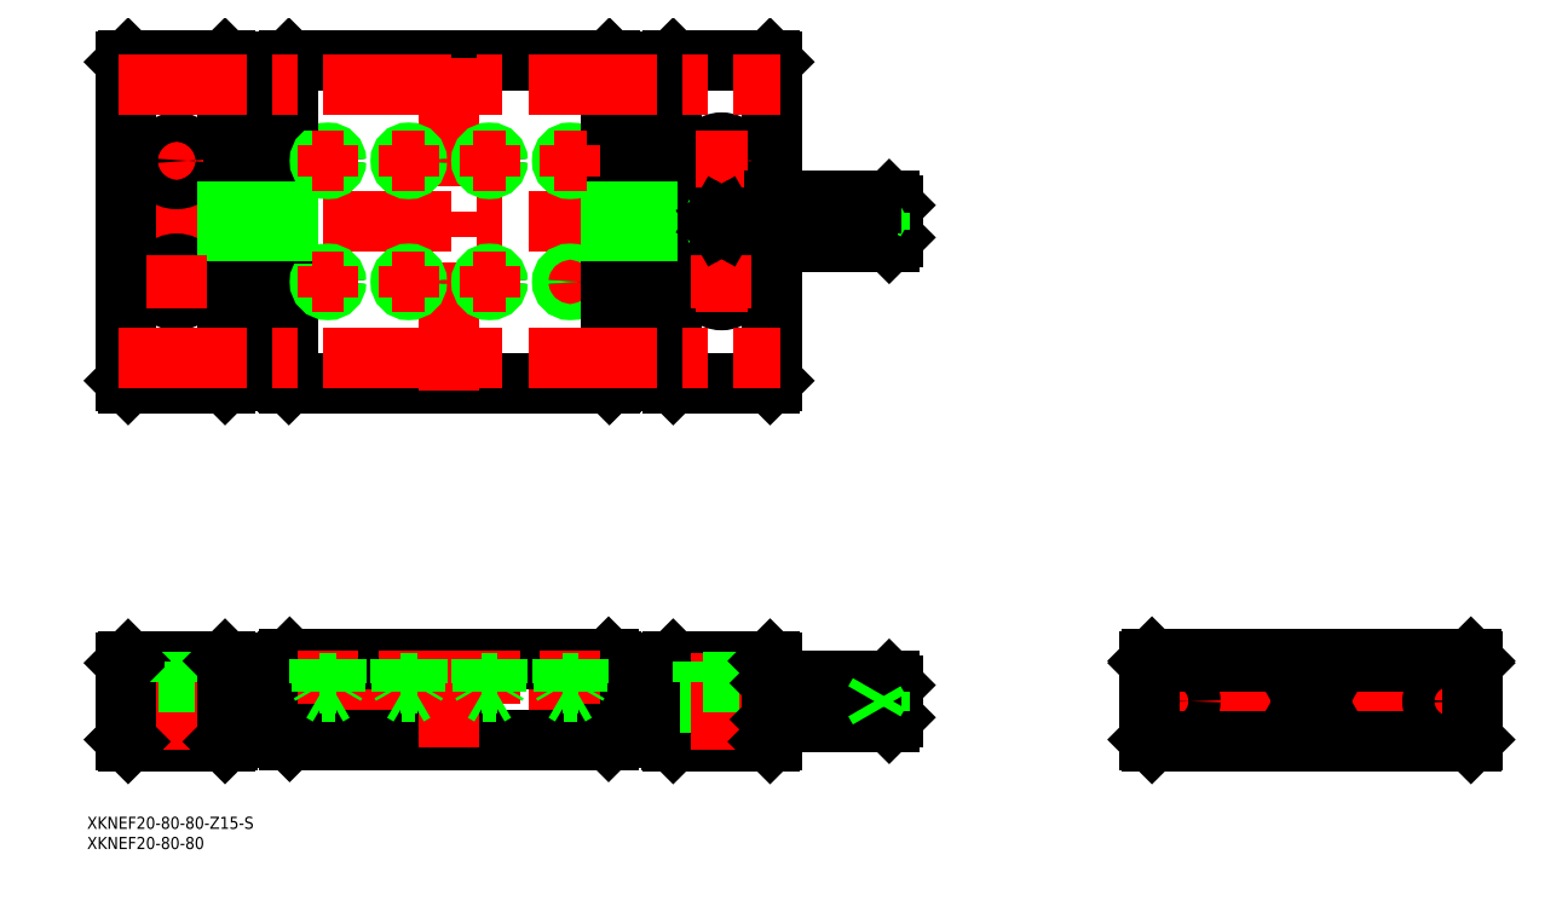
<metadata>
{"format":"dxf","ext":"dxf","renderer":"ezdxf+matplotlib","layout":"modelspace","background":"white","min_lineweight":24,"dpi":150}
</metadata>
<code>
0
SECTION
2
ENTITIES
0
INSERT
8
0
2
*U2
10
0
20
0
30
0
0
INSERT
8
0
2
*U3
10
0
20
0
30
0
0
LINE
8
CENTER
10
-187.6
20
103.9
30
0
11
-179.6
21
103.9
31
0
0
LINE
8
CENTER
10
-295.6
20
0
30
0
11
-101.6
21
-5.63e-14
31
0
0
LINE
8
0
10
-174.1
20
10.5
30
0
11
-253.1
21
10.5
31
0
0
LINE
8
0
10
-253.1
20
-9.5
30
0
11
-174.1
21
-9.5
31
0
0
LINE
8
0
10
-173.9
20
78.93
30
0
11
-253.3
21
78.93
31
0
0
LINE
8
0
10
-253.3
20
158.9
30
0
11
-173.9
21
158.9
31
0
0
LINE
8
CENTER
10
-295.6
20
118.9
30
0
11
-101.6
21
118.9
31
0
0
LINE
8
0
10
-293.6
20
79.43
30
0
11
-293.6
21
158.4
31
0
0
LINE
8
CENTER
10
-213.6
20
76.93
30
0
11
-213.6
21
160.9
31
0
0
LINE
8
0
10
-253.6
20
79.23
30
0
11
-253.6
21
158.6
31
0
0
LINE
8
CENTER
10
-281.1
20
140.4
30
0
11
-281.1
21
127.4
31
0
0
LINE
8
0
10
-268.6
20
79.43
30
0
11
-268.6
21
158.4
31
0
0
LINE
8
0
10
-269.1
20
10
30
0
11
-293.1
21
10
31
0
0
LINE
8
0
10
-293.1
20
-10
30
0
11
-269.1
21
-10
31
0
0
LINE
8
0
10
-293.1
20
78.93
30
0
11
-269.1
21
78.93
31
0
0
LINE
8
0
10
-283.8
20
4.8
30
0
11
-283.8
21
-10
31
0
0
LINE
8
0
10
-278.3
20
4.8
30
0
11
-278.3
21
-10
31
0
0
LINE
8
CENTER
10
-281.1
20
12
30
0
11
-281.1
21
-12
31
0
0
LINE
8
0
10
-293.6
20
9.5
30
0
11
-293.6
21
-9.5
31
0
0
LINE
8
0
10
-293.1
20
-10
30
0
11
-293.6
21
-9.5
31
0
0
LINE
8
0
10
-276.6
20
4.8
30
0
11
-285.6
21
4.8
31
0
0
LINE
8
0
10
-285.6
20
10
30
0
11
-285.6
21
4.8
31
0
0
LINE
8
0
10
-293.1
20
10
30
0
11
-293.6
21
9.5
31
0
0
LINE
8
0
10
-276.6
20
10
30
0
11
-276.6
21
4.8
31
0
0
CIRCLE
8
0
10
-281.1
20
103.9
30
0
40
4.5
0
LINE
8
0
10
-293.1
20
78.93
30
0
11
-293.6
21
79.43
31
0
0
LINE
8
CENTER
10
-274.6
20
103.9
30
0
11
-287.6
21
103.9
31
0
0
CIRCLE
8
0
10
-281.1
20
103.9
30
0
40
2.75
0
LINE
8
0
10
-253.6
20
10
30
0
11
-253.6
21
-9
31
0
0
LINE
8
0
10
-268.6
20
-9.5
30
0
11
-268.6
21
9.5
31
0
0
LINE
8
0
10
-268.6
20
-4
30
0
11
-253.6
21
-4
31
0
0
LINE
8
0
10
-268.6
20
-9.5
30
0
11
-269.1
21
-10
31
0
0
LINE
8
0
10
-253.6
20
-9
30
0
11
-253.1
21
-9.5
31
0
0
LINE
8
0
10
-268.6
20
4
30
0
11
-253.6
21
4
31
0
0
LINE
8
0
10
-269.1
20
10
30
0
11
-268.6
21
9.5
31
0
0
LINE
8
0
10
-253.1
20
10.5
30
0
11
-253.6
21
10
31
0
0
LINE
8
0
10
-253.6
20
88.93
30
0
11
-268.6
21
88.93
31
0
0
LINE
8
0
10
-253.6
20
80.93
30
0
11
-268.6
21
80.93
31
0
0
LINE
8
0
10
-268.6
20
79.43
30
0
11
-269.1
21
78.93
31
0
0
LINE
8
0
10
-253.6
20
79.23
30
0
11
-253.3
21
78.93
31
0
0
CIRCLE
8
0
10
-243.6
20
103.9
30
0
40
1.621
0
CIRCLE
8
0
10
-243.6
20
103.9
30
0
40
2
0
CIRCLE
8
0
10
-203.6
20
103.9
30
0
40
1.621
0
CIRCLE
8
0
10
-203.6
20
103.9
30
0
40
2
0
CIRCLE
8
0
10
-223.6
20
103.9
30
0
40
1.621
0
CIRCLE
8
0
10
-223.6
20
103.9
30
0
40
2
0
LINE
8
CENTER
10
-183.6
20
107.9
30
0
11
-183.6
21
99.93
31
0
0
CIRCLE
8
0
10
-183.6
20
103.9
30
0
40
1.621
0
CIRCLE
8
0
10
-183.6
20
103.9
30
0
40
2
0
LINE
8
0
10
-269.1
20
158.9
30
0
11
-293.1
21
158.9
31
0
0
CIRCLE
8
0
10
-281.1
20
133.9
30
0
40
4.5
0
LINE
8
CENTER
10
-274.6
20
133.9
30
0
11
-287.6
21
133.9
31
0
0
CIRCLE
8
0
10
-281.1
20
133.9
30
0
40
2.75
0
LINE
8
0
10
-293.1
20
158.9
30
0
11
-293.6
21
158.4
31
0
0
LINE
8
0
10
-268.6
20
121.9
30
0
11
-253.6
21
121.9
31
0
0
LINE
8
0
10
-268.6
20
115.9
30
0
11
-253.6
21
115.9
31
0
0
CIRCLE
8
0
10
-243.6
20
133.9
30
0
40
1.621
0
CIRCLE
8
0
10
-243.6
20
133.9
30
0
40
2
0
LINE
8
0
10
-253.6
20
148.9
30
0
11
-268.6
21
148.9
31
0
0
LINE
8
0
10
-253.6
20
156.9
30
0
11
-268.6
21
156.9
31
0
0
LINE
8
0
10
-269.1
20
158.9
30
0
11
-268.6
21
158.4
31
0
0
LINE
8
0
10
-253.3
20
158.9
30
0
11
-253.6
21
158.6
31
0
0
CIRCLE
8
0
10
-203.6
20
133.9
30
0
40
1.621
0
CIRCLE
8
0
10
-203.6
20
133.9
30
0
40
2
0
CIRCLE
8
0
10
-223.6
20
133.9
30
0
40
1.621
0
CIRCLE
8
0
10
-223.6
20
133.9
30
0
40
2
0
CIRCLE
8
0
10
-183.6
20
133.9
30
0
40
1.621
0
CIRCLE
8
0
10
-183.6
20
133.9
30
0
40
2
0
LINE
8
0
10
-133.6
20
79.43
30
0
11
-133.6
21
158.4
31
0
0
LINE
8
CENTER
10
-146.1
20
140.4
30
0
11
-146.1
21
127.4
31
0
0
LINE
8
0
10
-173.6
20
158.6
30
0
11
-173.6
21
79.23
31
0
0
LINE
8
0
10
-158.6
20
79.43
30
0
11
-158.6
21
158.4
31
0
0
CIRCLE
8
0
10
0
20
0
30
0
40
4
0
CIRCLE
8
0
10
0
20
0
30
0
40
5
0
LINE
8
CENTER
10
-42
20
0
30
0
11
42
21
0
31
0
0
LINE
8
0
10
-134.1
20
10
30
0
11
-158.1
21
10
31
0
0
LINE
8
0
10
-158.1
20
-10
30
0
11
-134.1
21
-10
31
0
0
LINE
8
0
10
-158.6
20
9.5
30
0
11
-158.6
21
-9.5
31
0
0
LINE
8
0
10
-173.6
20
-9
30
0
11
-173.6
21
10
31
0
0
LINE
8
0
10
-173.6
20
-4
30
0
11
-158.6
21
-4
31
0
0
LINE
8
0
10
-173.6
20
-9
30
0
11
-174.1
21
-9.5
31
0
0
LINE
8
0
10
-164.4
20
-5
30
0
11
-159.3
21
-5
31
0
0
LINE
8
0
10
-164.4
20
-5
30
0
11
-164.4
21
-4
31
0
0
LINE
8
0
10
-159.3
20
-5
30
0
11
-158.6
21
-5
31
0
0
LINE
8
0
10
-159.3
20
-5
30
0
11
-159.3
21
-4
31
0
0
LINE
8
0
10
-158.6
20
-9.5
30
0
11
-158.1
21
-10
31
0
0
LINE
8
0
10
-173.6
20
4
30
0
11
-158.6
21
4
31
0
0
LINE
8
0
10
-174.1
20
10.5
30
0
11
-173.6
21
10
31
0
0
LINE
8
0
10
-159.3
20
4
30
0
11
-159.3
21
5
31
0
0
LINE
8
0
10
-164.4
20
4
30
0
11
-164.4
21
5
31
0
0
LINE
8
0
10
-164.4
20
5
30
0
11
-159.3
21
5
31
0
0
LINE
8
0
10
-159.3
20
5
30
0
11
-158.6
21
5
31
0
0
LINE
8
0
10
-158.6
20
9.5
30
0
11
-158.1
21
10
31
0
0
LINE
8
0
10
-148.8
20
4.8
30
0
11
-148.8
21
-10
31
0
0
LINE
8
0
10
-143.3
20
4.8
30
0
11
-143.3
21
-10
31
0
0
LINE
8
CENTER
10
-146.1
20
12
30
0
11
-146.1
21
-12
31
0
0
LINE
8
0
10
-141.6
20
4.8
30
0
11
-150.6
21
4.8
31
0
0
LINE
8
0
10
-150.6
20
10
30
0
11
-150.6
21
4.8
31
0
0
LINE
8
0
10
-141.6
20
10
30
0
11
-141.6
21
4.8
31
0
0
LINE
8
0
10
-133.6
20
-9.5
30
0
11
-134.1
21
-10
31
0
0
LINE
8
0
10
-134.1
20
10
30
0
11
-133.6
21
9.5
31
0
0
LINE
8
0
10
-134.1
20
78.93
30
0
11
-158.1
21
78.93
31
0
0
LINE
8
0
10
-158.6
20
88.93
30
0
11
-173.6
21
88.93
31
0
0
LINE
8
0
10
-158.6
20
80.93
30
0
11
-173.6
21
80.93
31
0
0
LINE
8
0
10
-173.6
20
79.23
30
0
11
-173.9
21
78.93
31
0
0
LINE
8
0
10
-158.1
20
78.93
30
0
11
-158.6
21
79.43
31
0
0
CIRCLE
8
0
10
-146.1
20
103.9
30
0
40
4.5
0
CIRCLE
8
0
10
-146.1
20
103.9
30
0
40
2.75
0
LINE
8
CENTER
10
-139.6
20
103.9
30
0
11
-152.6
21
103.9
31
0
0
LINE
8
0
10
-133.6
20
79.43
30
0
11
-134.1
21
78.93
31
0
0
LINE
8
CENTER
10
-34
20
6
30
0
11
-34
21
-6
31
0
0
CIRCLE
8
0
10
-34
20
0
30
0
40
4
0
LINE
8
0
10
-40
20
10
30
0
11
-40
21
-9.5
31
0
0
LINE
8
0
10
-39.5
20
-10
30
0
11
-40
21
-9.5
31
0
0
LINE
8
0
10
-39.5
20
10.5
30
0
11
-40
21
10
31
0
0
LINE
8
0
10
-39.5
20
10
30
0
11
-40
21
9.5
31
0
0
LINE
8
CENTER
10
1e-16
20
12.5
30
0
11
-4e-16
21
-12
31
0
0
LINE
8
0
10
-39.5
20
-10
30
0
11
39.5
21
-10
31
0
0
LINE
8
0
10
39.5
20
10.5
30
0
11
-39.5
21
10.5
31
0
0
LINE
8
0
10
39.5
20
10
30
0
11
-39.5
21
10
31
0
0
LINE
8
CENTER
10
34
20
6
30
0
11
34
21
-6
31
0
0
CIRCLE
8
0
10
34
20
0
30
0
40
4
0
LINE
8
0
10
40
20
-9.5
30
0
11
40
21
10
31
0
0
LINE
8
0
10
40
20
-9.5
30
0
11
39.5
21
-10
31
0
0
LINE
8
0
10
40
20
10
30
0
11
39.5
21
10.5
31
0
0
LINE
8
0
10
39.5
20
10
30
0
11
40
21
9.5
31
0
0
LINE
8
0
10
-158.1
20
158.9
30
0
11
-134.1
21
158.9
31
0
0
LINE
8
0
10
-173.6
20
121.9
30
0
11
-164.4
21
121.9
31
0
0
LINE
8
0
10
-268.6
20
121.4
30
0
11
-253.6
21
121.4
31
0
0
LINE
8
0
10
-268.6
20
116.5
30
0
11
-253.6
21
116.5
31
0
0
LINE
8
0
10
-173.6
20
115.9
30
0
11
-164.4
21
115.9
31
0
0
LINE
8
0
10
-164.4
20
113.9
30
0
11
-164.4
21
123.9
31
0
0
LINE
8
0
10
-159.3
20
113.9
30
0
11
-159.3
21
123.9
31
0
0
LINE
8
0
10
-164.4
20
113.9
30
0
11
-159.3
21
113.9
31
0
0
LINE
8
0
10
-159.3
20
113.9
30
0
11
-158.6
21
113.9
31
0
0
LINE
8
0
10
-164.4
20
123.9
30
0
11
-159.3
21
123.9
31
0
0
LINE
8
0
10
-159.3
20
123.9
30
0
11
-158.6
21
123.9
31
0
0
CIRCLE
8
0
10
-146.1
20
118.9
30
0
40
1.621
0
CIRCLE
8
0
10
-146.1
20
118.9
30
0
40
2
0
CIRCLE
8
0
10
-146.1
20
133.9
30
0
40
4.5
0
CIRCLE
8
0
10
-146.1
20
133.9
30
0
40
2.75
0
LINE
8
CENTER
10
-139.6
20
133.9
30
0
11
-152.6
21
133.9
31
0
0
LINE
8
0
10
-158.6
20
156.9
30
0
11
-173.6
21
156.9
31
0
0
LINE
8
0
10
-158.6
20
148.9
30
0
11
-173.6
21
148.9
31
0
0
LINE
8
0
10
-173.6
20
158.6
30
0
11
-173.9
21
158.9
31
0
0
LINE
8
0
10
-158.1
20
158.9
30
0
11
-158.6
21
158.4
31
0
0
LINE
8
0
10
-134.1
20
158.9
30
0
11
-133.6
21
158.4
31
0
0
LINE
8
0
10
-173.6
20
121.4
30
0
11
-164.4
21
121.4
31
0
0
LINE
8
0
10
-173.6
20
116.5
30
0
11
-164.4
21
116.5
31
0
0
LINE
8
CENTER
10
-281.1
20
110.4
30
0
11
-281.1
21
97.43
31
0
0
LINE
8
CENTER
10
-207.6
20
103.9
30
0
11
-199.6
21
103.9
31
0
0
LINE
8
CENTER
10
-203.6
20
107.9
30
0
11
-203.6
21
99.93
31
0
0
LINE
8
CENTER
10
-227.6
20
103.9
30
0
11
-219.6
21
103.9
31
0
0
LINE
8
CENTER
10
-223.6
20
107.9
30
0
11
-223.6
21
99.93
31
0
0
LINE
8
CENTER
10
-247.6
20
103.9
30
0
11
-239.6
21
103.9
31
0
0
LINE
8
CENTER
10
-243.6
20
107.9
30
0
11
-243.6
21
99.93
31
0
0
LINE
8
CENTER
10
-247.6
20
133.9
30
0
11
-239.6
21
133.9
31
0
0
LINE
8
CENTER
10
-243.6
20
137.9
30
0
11
-243.6
21
129.9
31
0
0
LINE
8
CENTER
10
-227.6
20
133.9
30
0
11
-219.6
21
133.9
31
0
0
LINE
8
CENTER
10
-223.6
20
137.9
30
0
11
-223.6
21
129.9
31
0
0
LINE
8
CENTER
10
-207.6
20
133.9
30
0
11
-199.6
21
133.9
31
0
0
LINE
8
CENTER
10
-203.6
20
137.9
30
0
11
-203.6
21
129.9
31
0
0
LINE
8
CENTER
10
-187.6
20
133.9
30
0
11
-179.6
21
133.9
31
0
0
LINE
8
CENTER
10
-183.6
20
137.9
30
0
11
-183.6
21
129.9
31
0
0
LINE
8
CENTER
10
-295.6
20
152.9
30
0
11
-131.6
21
152.9
31
0
0
LINE
8
CENTER
10
-295.6
20
84.93
30
0
11
-131.6
21
84.93
31
0
0
LINE
8
0
10
-104.6
20
113.9
30
0
11
-133.1
21
113.9
31
0
0
LINE
8
0
10
-133.1
20
123.9
30
0
11
-104.6
21
123.9
31
0
0
LINE
8
0
10
-133.1
20
123.9
30
0
11
-133.1
21
113.9
31
0
0
LINE
8
0
10
-133.1
20
113.9
30
0
11
-133.6
21
114.4
31
0
0
LINE
8
0
10
-133.1
20
123.9
30
0
11
-133.6
21
123.4
31
0
0
LINE
8
0
10
-104.6
20
123.9
30
0
11
-104.6
21
113.9
31
0
0
LINE
8
0
10
-103.6
20
122.9
30
0
11
-103.6
21
114.9
31
0
0
LINE
8
0
10
-103.6
20
114.9
30
0
11
-104.6
21
113.9
31
0
0
LINE
8
0
10
-104.6
20
123.9
30
0
11
-103.6
21
122.9
31
0
0
LINE
8
0
10
-133.6
20
-9.5
30
0
11
-133.6
21
9.5
31
0
0
LINE
8
0
10
-104.6
20
-5
30
0
11
-133.1
21
-5
31
0
0
LINE
8
0
10
-133.1
20
5
30
0
11
-104.6
21
5
31
0
0
LINE
8
0
10
-133.1
20
5
30
0
11
-133.1
21
-5
31
0
0
LINE
8
0
10
-133.1
20
-5
30
0
11
-133.6
21
-4.5
31
0
0
LINE
8
0
10
-133.1
20
5
30
0
11
-133.6
21
4.5
31
0
0
LINE
8
0
10
-104.6
20
5
30
0
11
-104.6
21
-5
31
0
0
LINE
8
0
10
-103.6
20
4
30
0
11
-103.6
21
-4
31
0
0
LINE
8
0
10
-103.6
20
-4
30
0
11
-104.6
21
-5
31
0
0
LINE
8
0
10
-104.6
20
5
30
0
11
-103.6
21
4
31
0
0
LINE
8
0
10
0
20
-2.309
30
0
11
2
21
-1.155
31
0
0
LINE
8
0
10
-2
20
-1.155
30
0
11
0
21
-2.309
31
0
0
LINE
8
0
10
-2
20
1.155
30
0
11
-2
21
-1.155
31
0
0
LINE
8
0
10
0
20
2.309
30
0
11
-2
21
1.155
31
0
0
LINE
8
0
10
2
20
1.155
30
0
11
0
21
2.309
31
0
0
LINE
8
0
10
2
20
-1.155
30
0
11
2
21
1.155
31
0
0
LINE
8
0
10
-107.1
20
-2.309
30
0
11
-103.6
21
-2.309
31
0
0
LINE
8
0
10
-107.1
20
-1.155
30
0
11
-103.6
21
-1.155
31
0
0
LINE
8
0
10
-107.1
20
1.155
30
0
11
-103.6
21
1.155
31
0
0
LINE
8
0
10
-107.1
20
2.309
30
0
11
-103.6
21
2.309
31
0
0
LINE
8
0
10
-107.1
20
2.309
30
0
11
-107.1
21
-2.309
31
0
0
LINE
8
0
10
-103.6
20
120.9
30
0
11
-107.1
21
120.9
31
0
0
LINE
8
0
10
-103.6
20
116.9
30
0
11
-107.1
21
116.9
31
0
0
LINE
8
0
10
-103.6
20
118.9
30
0
11
-107.1
21
118.9
31
0
0
LINE
8
0
10
-107.1
20
116.9
30
0
11
-107.1
21
120.9
31
0
0
LINE
8
0
10
-107.1
20
116.9
30
0
11
-108.2
21
118.9
31
0
0
LINE
8
0
10
-107.1
20
120.9
30
0
11
-108.2
21
118.9
31
0
0
LINE
8
CENTER
10
-213.6
20
12.5
30
0
11
-213.6
21
-11.5
31
0
0
LINE
8
CENTER
10
-243.6
20
12.5
30
0
11
-243.6
21
-0.5359
31
0
0
LINE
8
0
10
-241.6
20
10.5
30
0
11
-241.6
21
4.5
31
0
0
LINE
8
0
10
-242
20
10.5
30
0
11
-242
21
2.4
31
0
0
LINE
8
0
10
-245.2
20
10.5
30
0
11
-245.2
21
2.4
31
0
0
LINE
8
0
10
-245.6
20
10.5
30
0
11
-245.6
21
4.5
31
0
0
LINE
8
0
10
-245.6
20
4.5
30
0
11
-245.2
21
3.844
31
0
0
LINE
8
0
10
-241.6
20
4.5
30
0
11
-242
21
3.844
31
0
0
LINE
8
0
10
-242
20
2.4
30
0
11
-243.6
21
1.464
31
0
0
LINE
8
0
10
-245.2
20
2.4
30
0
11
-243.6
21
1.464
31
0
0
LINE
8
0
10
-242
20
2.4
30
0
11
-245.2
21
2.4
31
0
0
LINE
8
0
10
-241.6
20
4.5
30
0
11
-245.6
21
4.5
31
0
0
LINE
8
CENTER
10
-183.6
20
12.5
30
0
11
-183.6
21
-0.5359
31
0
0
LINE
8
0
10
-181.6
20
10.5
30
0
11
-181.6
21
4.5
31
0
0
LINE
8
0
10
-182
20
10.5
30
0
11
-182
21
2.4
31
0
0
LINE
8
0
10
-185.2
20
10.5
30
0
11
-185.2
21
2.4
31
0
0
LINE
8
0
10
-185.6
20
10.5
30
0
11
-185.6
21
4.5
31
0
0
LINE
8
0
10
-185.6
20
4.5
30
0
11
-185.2
21
3.844
31
0
0
LINE
8
0
10
-181.6
20
4.5
30
0
11
-182
21
3.844
31
0
0
LINE
8
0
10
-182
20
2.4
30
0
11
-183.6
21
1.464
31
0
0
LINE
8
0
10
-185.2
20
2.4
30
0
11
-183.6
21
1.464
31
0
0
LINE
8
0
10
-182
20
2.4
30
0
11
-185.2
21
2.4
31
0
0
LINE
8
0
10
-181.6
20
4.5
30
0
11
-185.6
21
4.5
31
0
0
LINE
8
CENTER
10
-223.6
20
12.5
30
0
11
-223.6
21
-0.5359
31
0
0
LINE
8
0
10
-221.6
20
10.5
30
0
11
-221.6
21
4.5
31
0
0
LINE
8
0
10
-222
20
10.5
30
0
11
-222
21
2.4
31
0
0
LINE
8
0
10
-225.2
20
10.5
30
0
11
-225.2
21
2.4
31
0
0
LINE
8
0
10
-225.6
20
10.5
30
0
11
-225.6
21
4.5
31
0
0
LINE
8
0
10
-225.6
20
4.5
30
0
11
-225.2
21
3.844
31
0
0
LINE
8
0
10
-221.6
20
4.5
30
0
11
-222
21
3.844
31
0
0
LINE
8
0
10
-222
20
2.4
30
0
11
-223.6
21
1.464
31
0
0
LINE
8
0
10
-225.2
20
2.4
30
0
11
-223.6
21
1.464
31
0
0
LINE
8
0
10
-222
20
2.4
30
0
11
-225.2
21
2.4
31
0
0
LINE
8
0
10
-221.6
20
4.5
30
0
11
-225.6
21
4.5
31
0
0
LINE
8
CENTER
10
-203.6
20
12.5
30
0
11
-203.6
21
-0.5359
31
0
0
LINE
8
0
10
-201.6
20
10.5
30
0
11
-201.6
21
4.5
31
0
0
LINE
8
0
10
-202
20
10.5
30
0
11
-202
21
2.4
31
0
0
LINE
8
0
10
-205.2
20
10.5
30
0
11
-205.2
21
2.4
31
0
0
LINE
8
0
10
-205.6
20
10.5
30
0
11
-205.6
21
4.5
31
0
0
LINE
8
0
10
-205.6
20
4.5
30
0
11
-205.2
21
3.844
31
0
0
LINE
8
0
10
-201.6
20
4.5
30
0
11
-202
21
3.844
31
0
0
LINE
8
0
10
-202
20
2.4
30
0
11
-203.6
21
1.464
31
0
0
LINE
8
0
10
-205.2
20
2.4
30
0
11
-203.6
21
1.464
31
0
0
LINE
8
0
10
-202
20
2.4
30
0
11
-205.2
21
2.4
31
0
0
LINE
8
0
10
-201.6
20
4.5
30
0
11
-205.6
21
4.5
31
0
0
LINE
8
0
10
-133.1
20
123.4
30
0
11
-108.9
21
123.4
31
0
0
LINE
8
0
10
-133.1
20
114.4
30
0
11
-113.6
21
114.4
31
0
0
LINE
8
0
10
-133.1
20
114.9
30
0
11
-112.3
21
114.9
31
0
0
LINE
8
0
10
-133.1
20
115.4
30
0
11
-111.3
21
115.4
31
0
0
LINE
8
0
10
-133.1
20
115.9
30
0
11
-110.6
21
115.9
31
0
0
LINE
8
0
10
-133.1
20
116.4
30
0
11
-110.2
21
116.4
31
0
0
LINE
8
0
10
-133.1
20
116.9
30
0
11
-110
21
116.9
31
0
0
LINE
8
0
10
-133.1
20
117.9
30
0
11
-109.9
21
117.9
31
0
0
LINE
8
0
10
-133.1
20
119.9
30
0
11
-109.9
21
119.9
31
0
0
LINE
8
0
10
-133.1
20
120.9
30
0
11
-110.2
21
120.9
31
0
0
LINE
8
0
10
-133.1
20
121.4
30
0
11
-110.4
21
121.4
31
0
0
LINE
8
0
10
-133.1
20
121.9
30
0
11
-110.6
21
121.9
31
0
0
LINE
8
0
10
-133.1
20
122.4
30
0
11
-110.5
21
122.4
31
0
0
LINE
8
0
10
-133.1
20
122.9
30
0
11
-110
21
122.9
31
0
0
LINE
8
0
10
-133.1
20
4.5
30
0
11
-108.9
21
4.5
31
0
0
LINE
8
0
10
-133.1
20
-4.5
30
0
11
-113.6
21
-4.5
31
0
0
LINE
8
0
10
-133.1
20
-4
30
0
11
-112.3
21
-4
31
0
0
LINE
8
0
10
-133.1
20
-3.5
30
0
11
-111.3
21
-3.5
31
0
0
LINE
8
0
10
-133.1
20
-3
30
0
11
-110.6
21
-3
31
0
0
LINE
8
0
10
-133.1
20
-2.5
30
0
11
-110.2
21
-2.5
31
0
0
LINE
8
0
10
-133.1
20
-2
30
0
11
-110
21
-2
31
0
0
LINE
8
0
10
-133.1
20
-1
30
0
11
-109.9
21
-1
31
0
0
LINE
8
0
10
-133.1
20
1
30
0
11
-109.9
21
1
31
0
0
LINE
8
0
10
-133.1
20
2
30
0
11
-110.2
21
2
31
0
0
LINE
8
0
10
-133.1
20
2.5
30
0
11
-110.4
21
2.5
31
0
0
LINE
8
0
10
-133.1
20
3
30
0
11
-110.6
21
3
31
0
0
LINE
8
0
10
-133.1
20
3.5
30
0
11
-110.5
21
3.5
31
0
0
LINE
8
0
10
-133.1
20
4
30
0
11
-110
21
4
31
0
0
LINE
8
CENTER
10
-146.1
20
110.4
30
0
11
-146.1
21
97.43
31
0
0
LINE
8
CENTER
10
-146.1
20
122.9
30
0
11
-146.1
21
114.9
31
0
0
LINE
8
0
10
-107.1
20
-2
30
0
11
-108.2
21
4.998e-11
31
0
0
LINE
8
0
10
-107.1
20
2
30
0
11
-108.2
21
4.998e-11
31
0
0
LINE
8
0
10
-146.7
20
119.9
30
0
11
-147.2
21
118.9
31
0
0
LINE
8
0
10
-147.2
20
118.9
30
0
11
-146.7
21
117.9
31
0
0
LINE
8
0
10
-146.7
20
117.9
30
0
11
-145.5
21
117.9
31
0
0
LINE
8
0
10
-145.5
20
117.9
30
0
11
-144.9
21
118.9
31
0
0
LINE
8
0
10
-144.9
20
118.9
30
0
11
-145.5
21
119.9
31
0
0
LINE
8
0
10
-145.5
20
119.9
30
0
11
-146.7
21
119.9
31
0
0
ENDSEC
0
EOF

</code>
